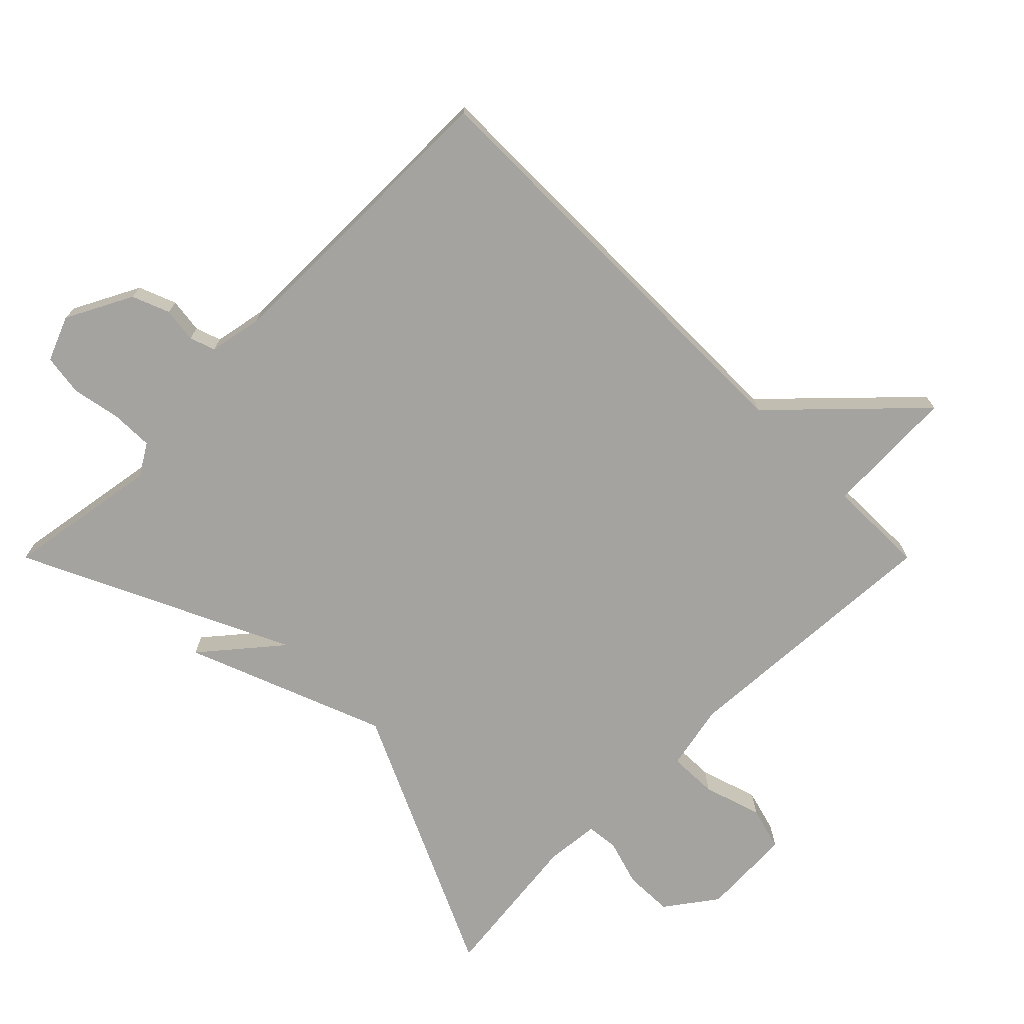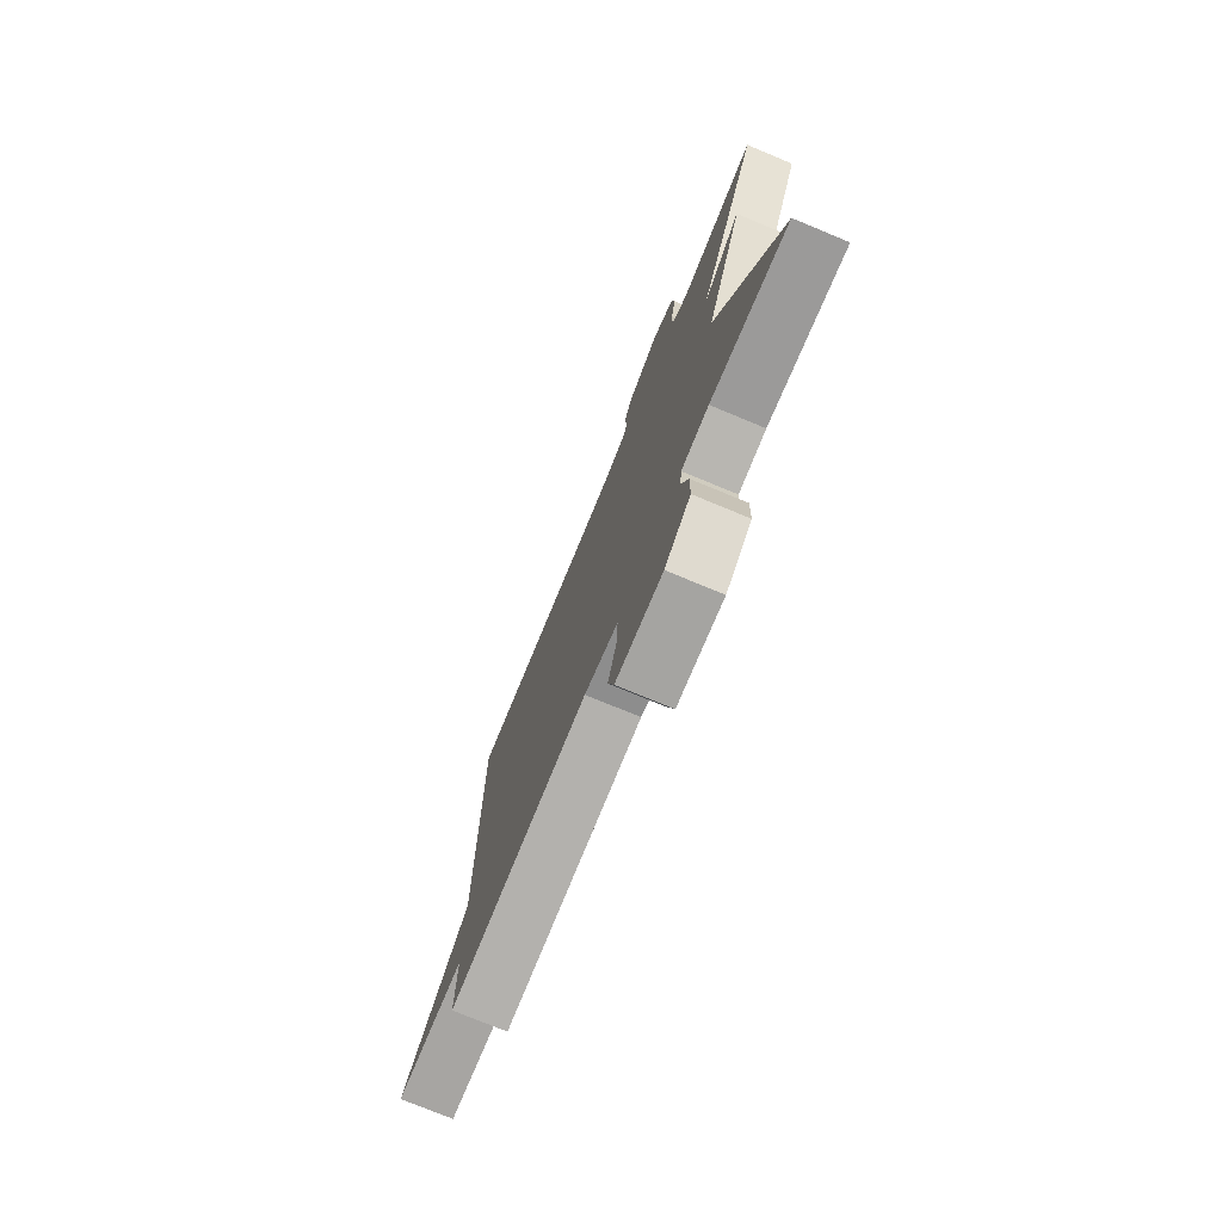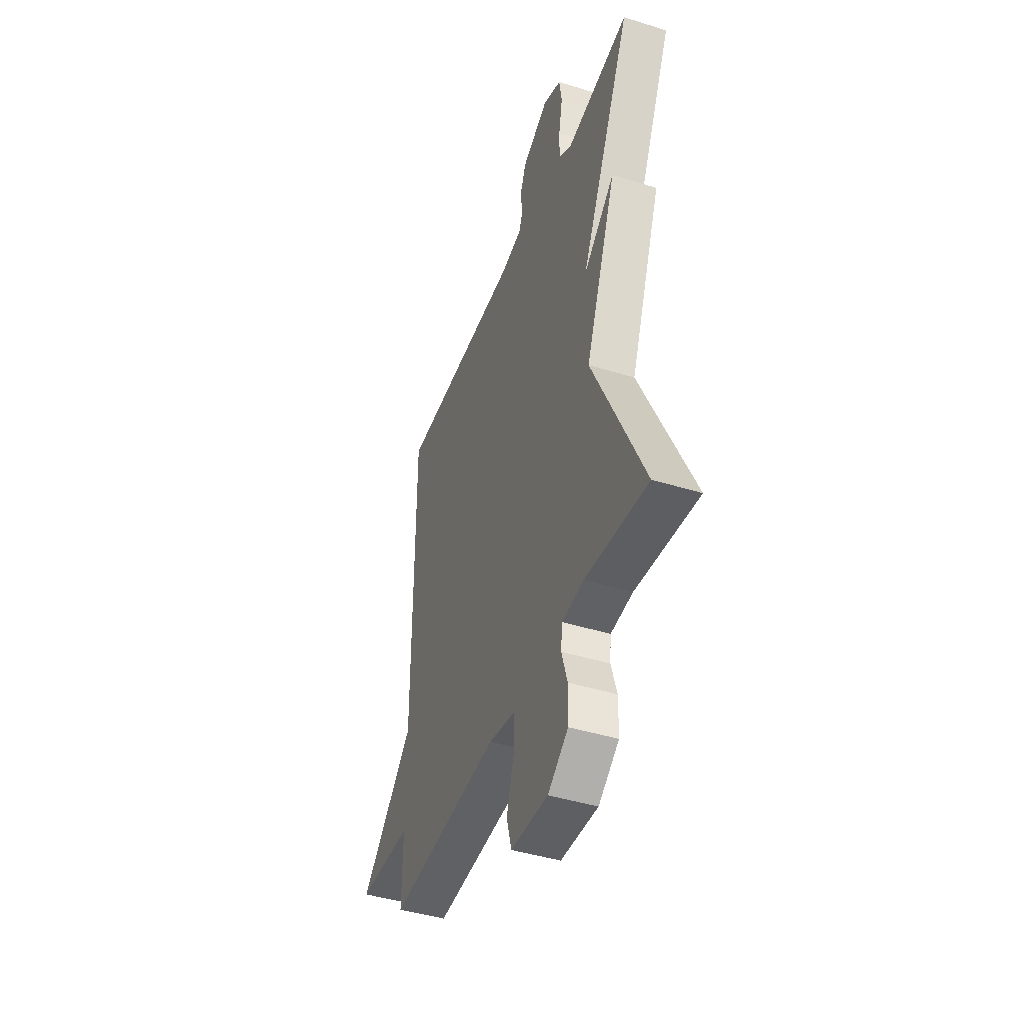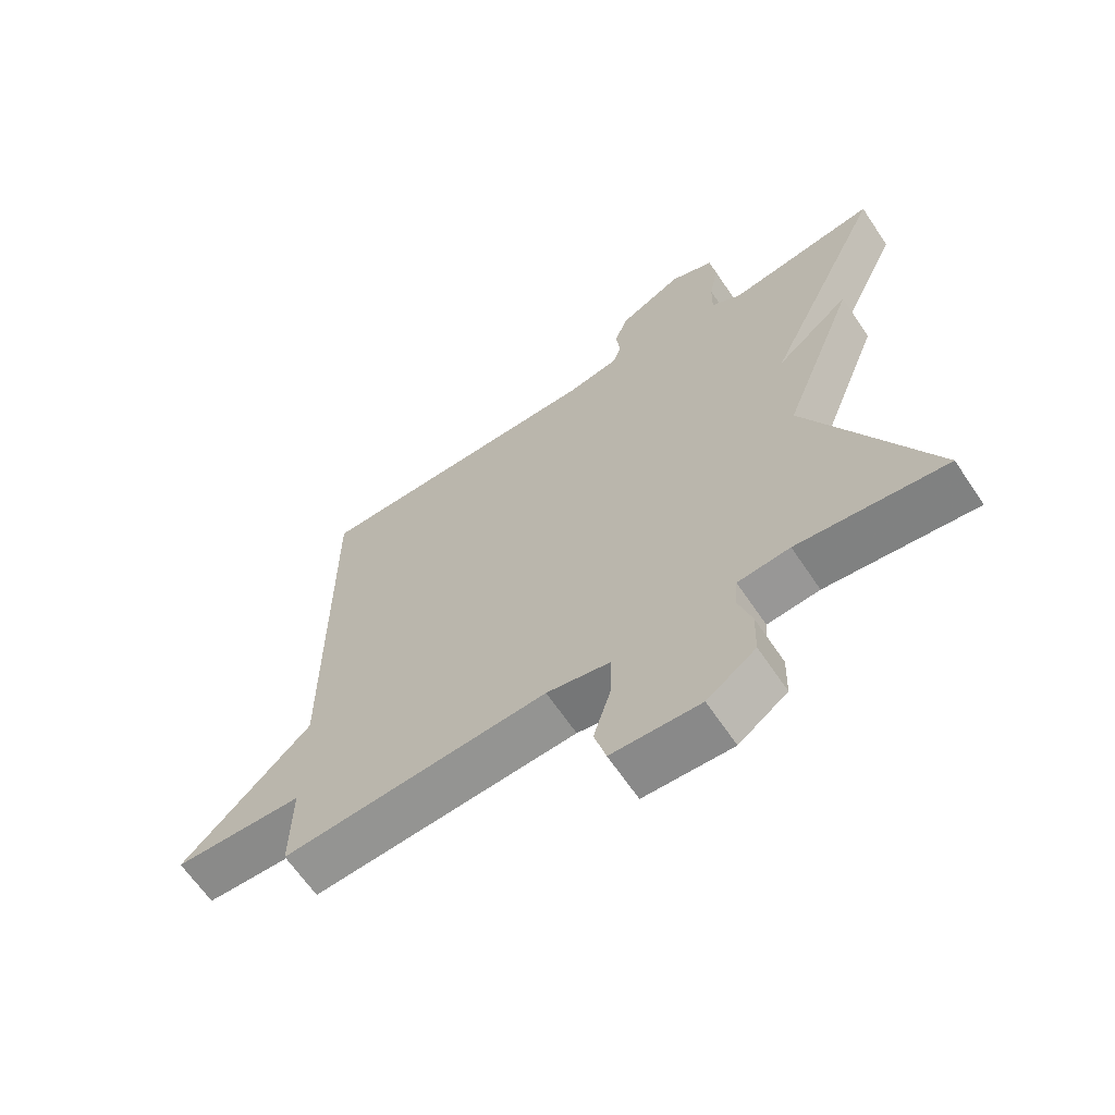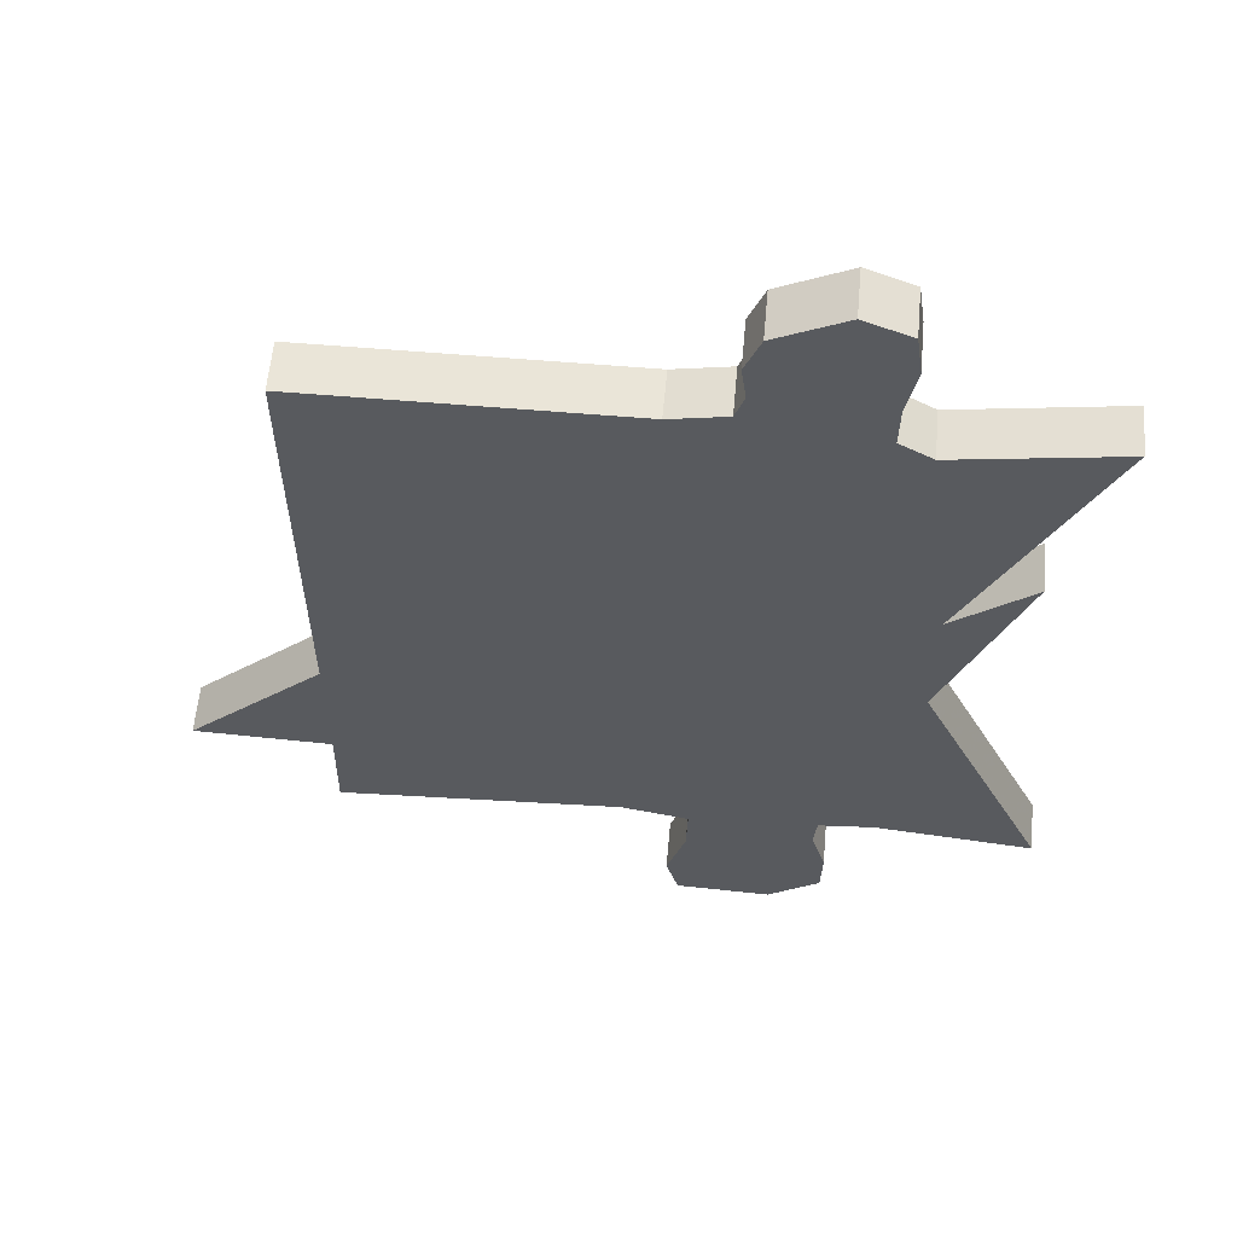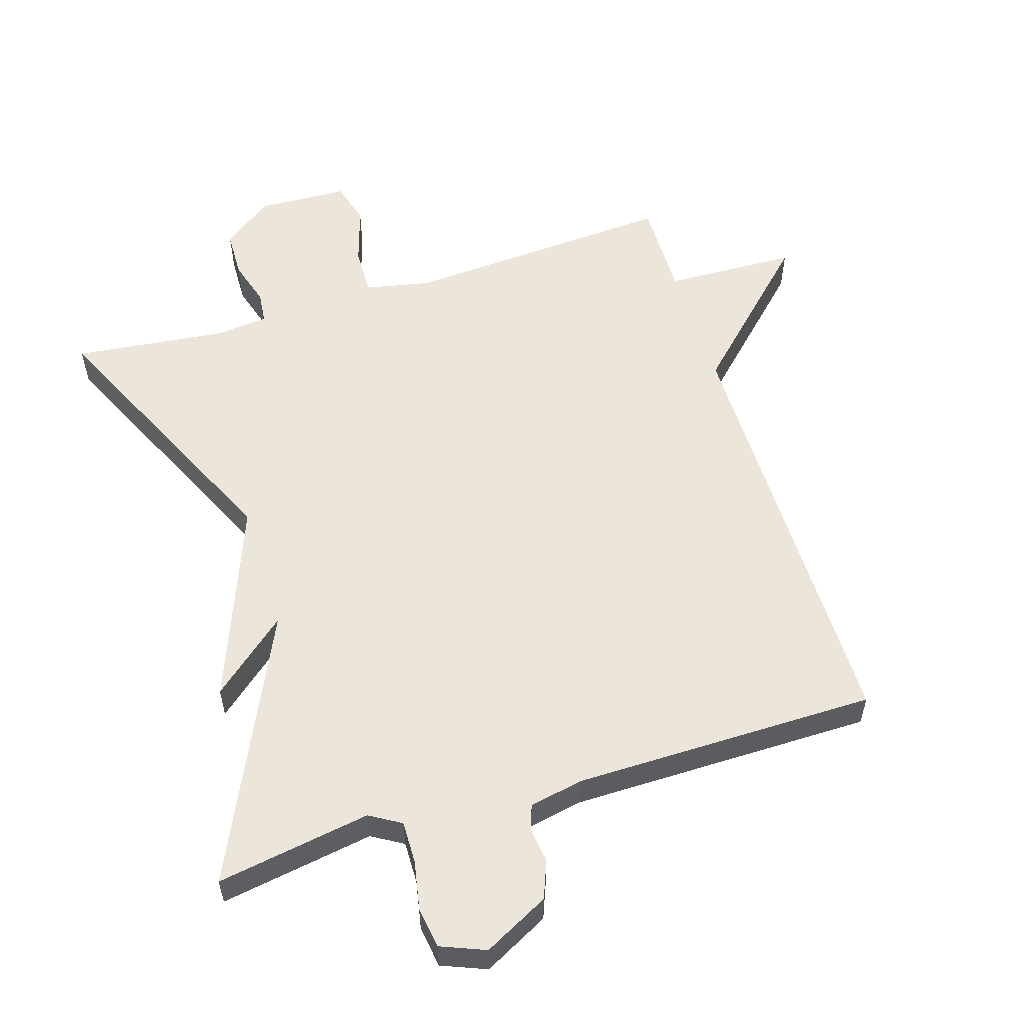
<metadata>
{"format":"obj","ext":"obj","renderer":"f3d","projection":"perspective","resolution":1024,"background":"white","views":[{"elev":-72.8,"azim":45.0,"up":"+Y"},{"elev":-75.9,"azim":-112.5,"up":"+Z"},{"elev":-43.8,"azim":-110.1,"up":"+Z"},{"elev":-64.7,"azim":-146.1,"up":"+Z"},{"elev":59.2,"azim":-174.8,"up":"+Z"},{"elev":56.3,"azim":-17.3,"up":"+Y"}]}
</metadata>
<code>
v -0.5 0.07 -0.5
v -0.313 0.07 -0.099
v -0.427 0.07 0.197
v -0.313 0.07 0.101
v -0.5 0.07 0.5
v -0.269 0.07 0.462
v -0.222 0.07 0.49
v -0.223 0.07 0.553
v -0.237 0.07 0.626
v -0.228 0.07 0.688
v -0.161 0.07 0.715
v -0.063 0.07 0.664
v -0.041 0.07 0.608
v -0.048 0.07 0.556
v -0.035 0.07 0.518
v 0.045 0.07 0.502
v 0.5 0.07 0.5
v 0.498 0.07 -0.153
v 0.696 0.07 -0.346
v 0.498 0.07 -0.353
v 0.5 0.07 -0.5
v 0.092 0.07 -0.475
v -0.006 0.07 -0.495
v -0.004 0.07 -0.568
v 0.023 0.07 -0.655
v 0.005 0.07 -0.72
v -0.131 0.07 -0.726
v -0.206 0.07 -0.671
v -0.208 0.07 -0.599
v -0.187 0.07 -0.53
v -0.192 0.07 -0.482
v -0.272 0.07 -0.474
v -0.5 0 -0.5
v -0.313 0 -0.099
v -0.427 0 0.197
v -0.313 0 0.101
v -0.5 0 0.5
v -0.269 0 0.462
v -0.222 0 0.49
v -0.223 0 0.553
v -0.237 0 0.626
v -0.228 0 0.688
v -0.161 0 0.715
v -0.063 0 0.664
v -0.041 0 0.608
v -0.048 0 0.556
v -0.035 0 0.518
v 0.045 0 0.502
v 0.5 0 0.5
v 0.498 0 -0.153
v 0.696 0 -0.346
v 0.498 0 -0.353
v 0.5 0 -0.5
v 0.092 0 -0.475
v -0.006 0 -0.495
v -0.004 0 -0.568
v 0.023 0 -0.655
v 0.005 0 -0.72
v -0.131 0 -0.726
v -0.206 0 -0.671
v -0.208 0 -0.599
v -0.187 0 -0.53
v -0.192 0 -0.482
v -0.272 0 -0.474
f 28 29 30
f 27 28 30
f 26 27 30
f 25 26 30
f 24 25 30
f 23 24 30 31
f 22 23 31 32
f 20 21 22
f 18 19 20
f 18 20 22 32
f 32 1 2
f 18 32 2
f 17 18 2
f 16 17 2
f 12 13 14
f 11 12 14
f 10 11 14
f 9 10 14
f 8 9 14
f 7 8 14 15
f 15 16 2
f 7 15 2
f 6 7 2
f 2 3 4
f 6 2 4
f 4 5 6
f 62 61 60
f 62 60 59
f 62 59 58
f 62 58 57
f 62 57 56
f 63 62 56 55
f 64 63 55 54
f 54 53 52
f 52 51 50
f 64 54 52 50
f 34 33 64
f 34 64 50
f 34 50 49
f 34 49 48
f 46 45 44
f 46 44 43
f 46 43 42
f 46 42 41
f 46 41 40
f 47 46 40 39
f 34 48 47
f 34 47 39
f 34 39 38
f 36 35 34
f 36 34 38
f 38 37 36
f 1 33 34 2
f 2 34 35 3
f 3 35 36 4
f 4 36 37 5
f 5 37 38 6
f 6 38 39 7
f 7 39 40 8
f 8 40 41 9
f 9 41 42 10
f 10 42 43 11
f 11 43 44 12
f 12 44 45 13
f 13 45 46 14
f 14 46 47 15
f 15 47 48 16
f 16 48 49 17
f 17 49 50 18
f 18 50 51 19
f 19 51 52 20
f 20 52 53 21
f 21 53 54 22
f 22 54 55 23
f 23 55 56 24
f 24 56 57 25
f 25 57 58 26
f 26 58 59 27
f 27 59 60 28
f 28 60 61 29
f 29 61 62 30
f 30 62 63 31
f 31 63 64 32
f 32 64 33 1

</code>
